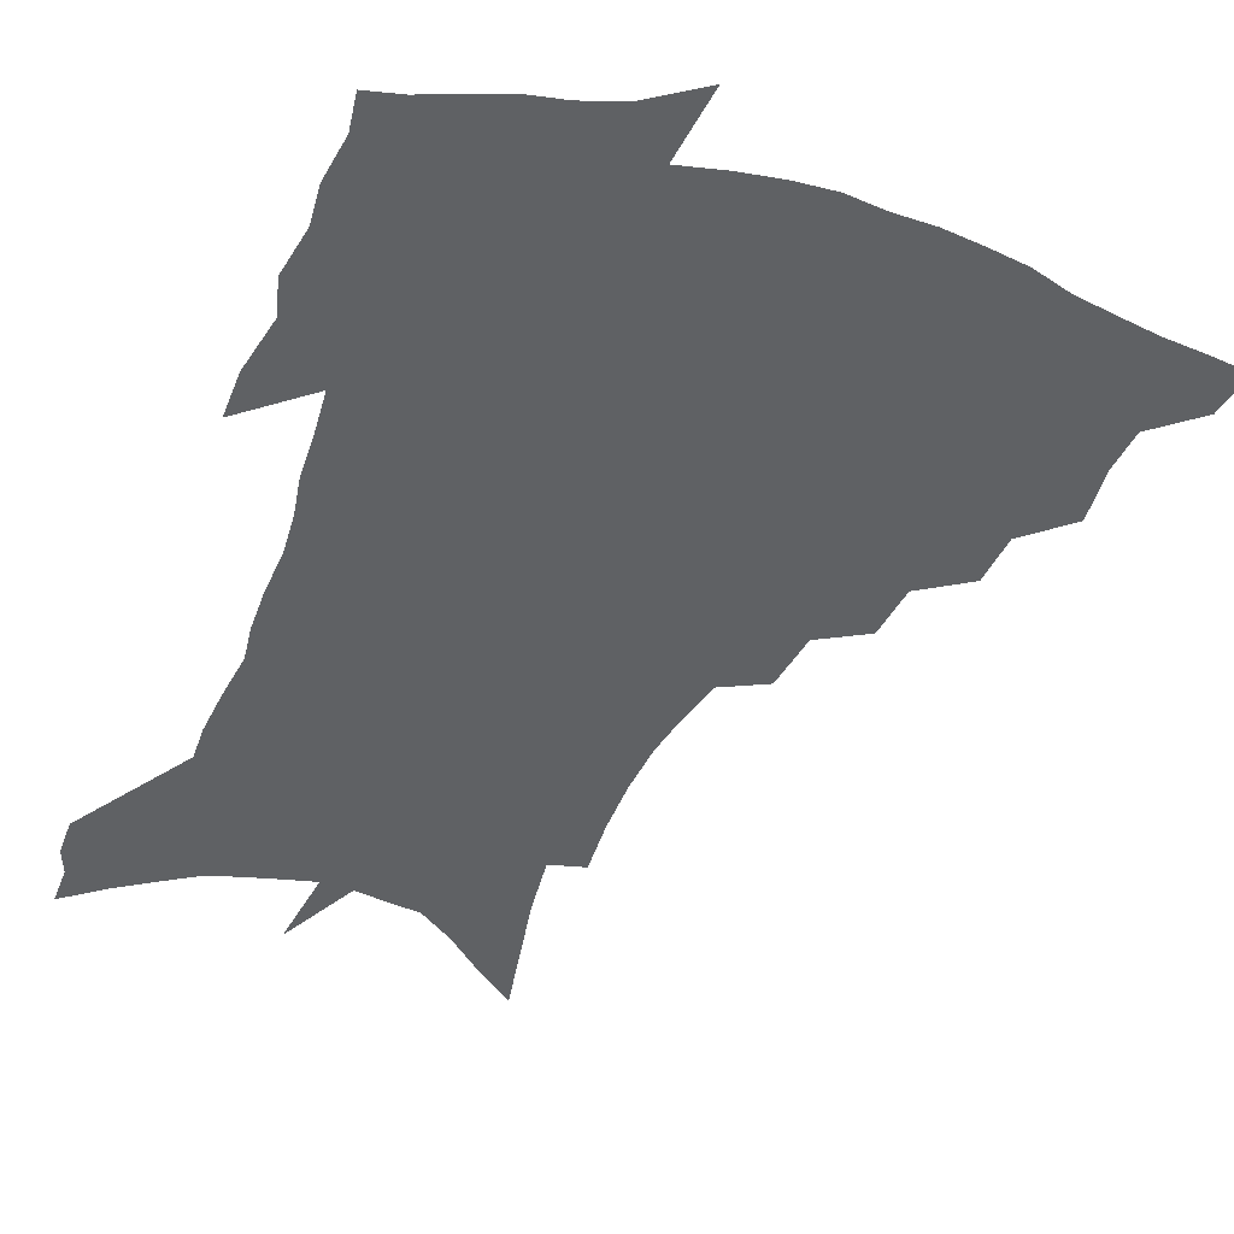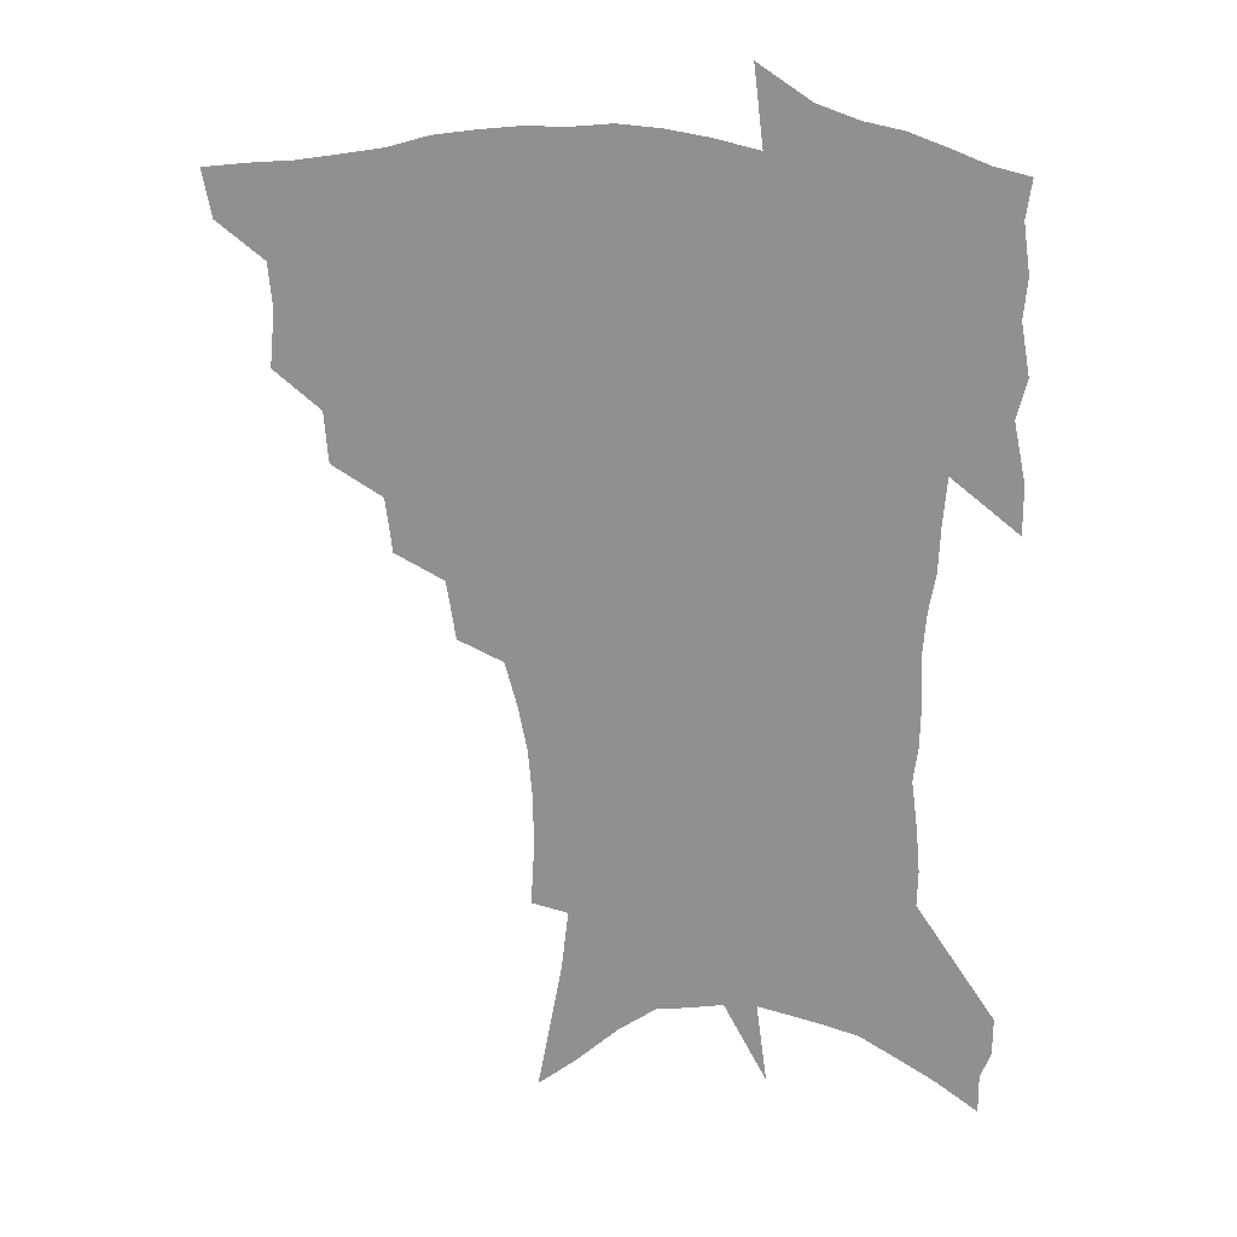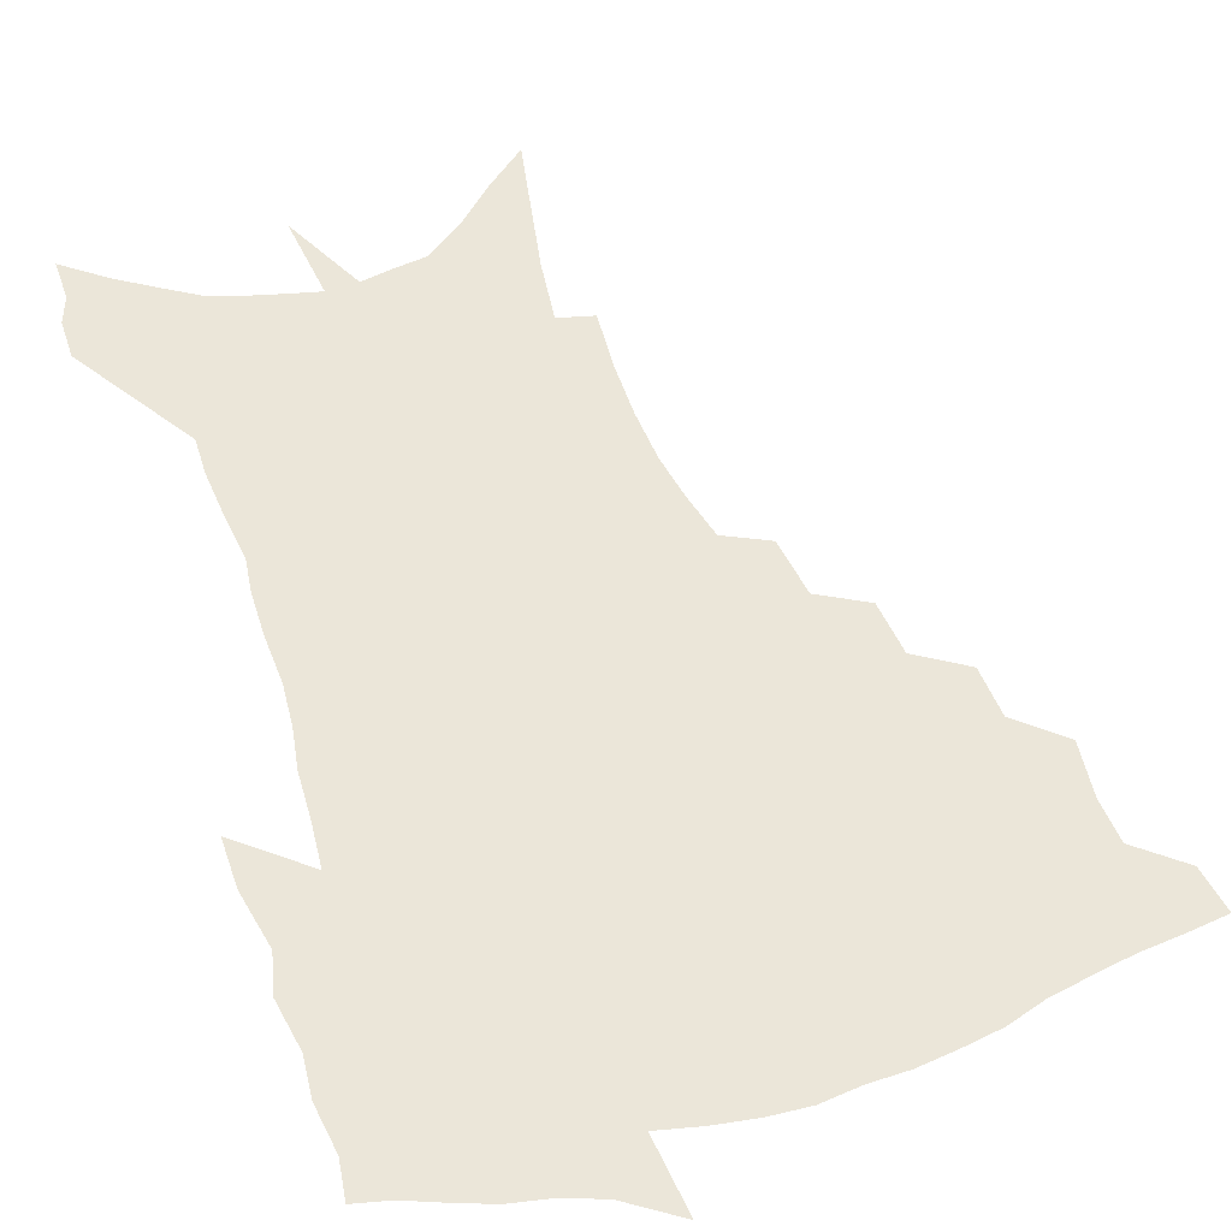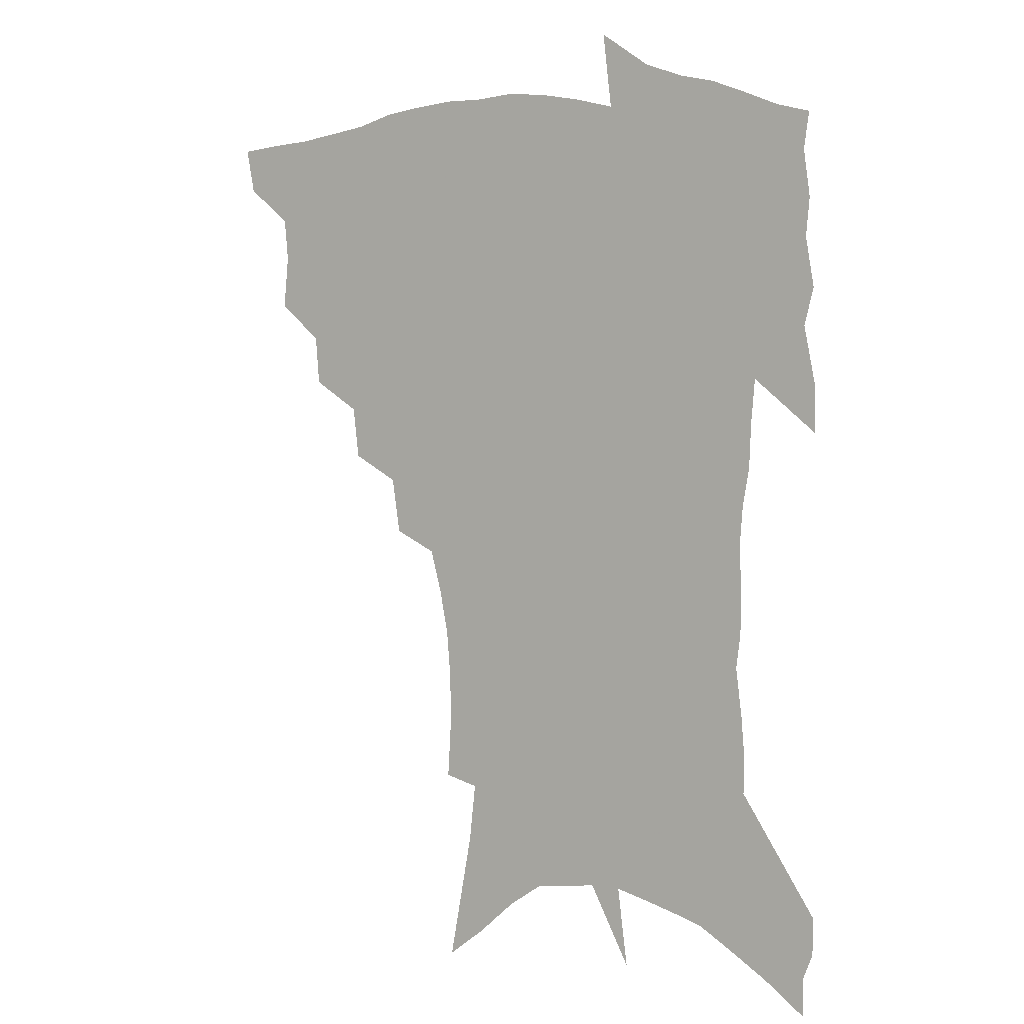
<metadata>
{"format":"obj","ext":"obj","renderer":"f3d","projection":"perspective","resolution":1024,"background":"white","views":[{"elev":-45.8,"azim":159.6,"up":"+Z"},{"elev":23.6,"azim":5.6,"up":"+Y"},{"elev":57.5,"azim":161.3,"up":"+Z"},{"elev":4.3,"azim":31.2,"up":"+Y"}]}
</metadata>
<code>
v 455.4 442.5 0
v 452.3 459.3 0
v 471.5 393.1 0
v 473.5 413.3 0
v 472 429.1 0
v 470.4 443.9 0
v 467.3 461 0
v 489.4 360.7 0
v 488 379.2 0
v 490.6 400.8 0
v 489 416.4 0
v 487.1 431.6 0
v 484.8 446.8 0
v 482.6 462.2 0
v 509.7 329.9 0
v 507.3 349.5 0
v 507.8 371.4 0
v 507.9 389.6 0
v 506.3 404.8 0
v 504.6 419.3 0
v 502.9 433.6 0
v 501 447.8 0
v 497.4 464.5 0
v 530.3 299.1 0
v 527.1 320.3 0
v 525.7 342.4 0
v 523.4 358.9 0
v 523.8 378.7 0
v 521.5 392 0
v 520.5 407.2 0
v 518.9 421.5 0
v 517.1 435.7 0
v 514.9 450 0
v 511.9 466.9 0
v 554.4 198.6 0
v 555.6 220 0
v 555.5 239.6 0
v 553.9 258.3 0
v 550.7 274.9 0
v 546.4 291.3 0
v 543.1 311.5 0
v 540.7 330.2 0
v 539.6 349.6 0
v 537.9 365.1 0
v 537.1 381 0
v 536 395.4 0
v 534.5 409.4 0
v 533.1 423.4 0
v 531.3 437.7 0
v 529.1 452.7 0
v 526.3 471.2 0
v 556 123.7 0
v 560.5 148.3 0
v 565 173.2 0
v 567.4 195.2 0
v 567.5 214.1 0
v 567.2 233.1 0
v 565.8 250.4 0
v 563.5 266.4 0
v 560.6 282.1 0
v 557.6 300.6 0
v 555.1 318.3 0
v 553.6 336.7 0
v 552.1 352.1 0
v 551.2 368.5 0
v 551.1 384.9 0
v 549.6 397.6 0
v 549.4 412 0
v 547.4 425.2 0
v 546 439 0
v 543.5 455 0
v 540.7 473.3 0
v 570.2 134.8 0
v 576.4 164.9 0
v 578 184.9 0
v 579 205.9 0
v 577.7 220.6 0
v 577.5 241.9 0
v 576 259.2 0
v 574.1 277.1 0
v 571 289 0
v 568.8 306.9 0
v 567.1 324.3 0
v 565.6 339.1 0
v 565.2 357.5 0
v 564.1 371.5 0
v 563.7 386.4 0
v 562.3 398.7 0
v 562.5 413.2 0
v 561.3 426.3 0
v 560.1 440.1 0
v 558.4 455.3 0
v 555.2 474.8 0
v 585.1 148.3 0
v 588.7 173.2 0
v 589.7 194.4 0
v 589.3 211.8 0
v 588.5 229.8 0
v 587.4 247.2 0
v 585.9 264.3 0
v 584 280.7 0
v 581.8 295.4 0
v 580 312 0
v 578.5 324.9 0
v 577.8 343.9 0
v 577.1 359.2 0
v 576.3 372.6 0
v 576.2 387.8 0
v 576.1 401.2 0
v 575.5 414.2 0
v 574.5 427.5 0
v 574 440.8 0
v 573 454.8 0
v 569.8 474.8 0
v 598.6 157.6 0
v 600.2 179.8 0
v 599.9 197.2 0
v 599.2 214.4 0
v 598.3 230.2 0
v 597.1 249.5 0
v 595.8 266.2 0
v 594.2 284.1 0
v 592.5 298.2 0
v 591 312.9 0
v 590 328.6 0
v 589.5 346.7 0
v 589.1 361.6 0
v 588.8 374.7 0
v 588.6 387.8 0
v 588.8 402 0
v 588.5 414.9 0
v 588.6 427.9 0
v 588.1 441 0
v 586.6 456.1 0
v 584 476.1 0
v 610.6 159 0
v 610.8 180.7 0
v 610.2 200.2 0
v 609.2 216.9 0
v 608.2 234.6 0
v 607.2 248.3 0
v 605.7 266.7 0
v 604.3 286.5 0
v 603.1 300.6 0
v 602 315.2 0
v 601.4 332 0
v 601 347.4 0
v 600.9 360.6 0
v 600.8 375.2 0
v 601.1 389.4 0
v 601.3 402.5 0
v 601.6 415.2 0
v 601.9 428.1 0
v 601.5 441.7 0
v 600.5 457.1 0
v 598.9 474.9 0
v 622.8 160.8 0
v 621.6 183.3 0
v 620.4 201.6 0
v 619.2 220.6 0
v 618.2 236 0
v 617.1 251.4 0
v 616 265.9 0
v 614.5 286.8 0
v 613.6 302.1 0
v 612.9 317.1 0
v 612.5 332.6 0
v 612.3 348.3 0
v 612.4 360.8 0
v 612.8 376.9 0
v 613.1 389.4 0
v 613.7 403.3 0
v 614.3 415.2 0
v 615.1 427.7 0
v 615.2 441.2 0
v 614.9 456.1 0
v 614.1 472.4 0
v 638.5 130.6 0
v 634.6 160.9 0
v 632.6 181.2 0
v 630.8 201.3 0
v 629.3 219.7 0
v 628 237.4 0
v 627 253.3 0
v 626 267.8 0
v 624.7 286.9 0
v 624.3 301.5 0
v 623.6 318.8 0
v 623.7 332.3 0
v 623.7 346.7 0
v 623.9 361.4 0
v 624.1 376.7 0
v 624.9 388.6 0
v 625.6 401.7 0
v 626.6 414.5 0
v 627.5 427 0
v 629.2 439.6 0
v 630.3 452.7 0
v 630 468.6 0
v 626.7 496.4 0
v 646.9 157.8 0
v 643.5 180.7 0
v 641.5 199.4 0
v 639.9 217.1 0
v 638.3 235.3 0
v 636.9 252.9 0
v 636.2 267.9 0
v 635.1 285.6 0
v 635.1 299.5 0
v 635 314.9 0
v 635.1 329.4 0
v 635.4 343.7 0
v 635.3 360.2 0
v 635.8 374.3 0
v 636.7 387.1 0
v 637.9 399.3 0
v 638.8 413.3 0
v 640.1 425.3 0
v 642 438.5 0
v 643.4 451.3 0
v 644.7 465.4 0
v 645.5 483.8 0
v 659.1 154.5 0
v 655.4 176.2 0
v 652.9 195.3 0
v 650.3 215.1 0
v 649 231.4 0
v 647.2 250 0
v 646.6 265.4 0
v 646.4 280.6 0
v 646.1 296.1 0
v 646.4 310.7 0
v 646.8 325.1 0
v 647.3 339.9 0
v 647.1 356.9 0
v 647.6 371.6 0
v 648.6 384.9 0
v 649.6 399.4 0
v 650.9 412 0
v 652.5 424.7 0
v 654.3 437 0
v 656.2 449.3 0
v 658.3 462.6 0
v 660.1 478.7 0
v 671.1 150.8 0
v 667.4 171.3 0
v 665.3 189.1 0
v 662.2 208.7 0
v 660 227.1 0
v 658.5 244.3 0
v 658 259.5 0
v 657.7 274.9 0
v 657.8 290.2 0
v 657.8 305.8 0
v 657.5 323 0
v 658.6 336.9 0
v 660 350.8 0
v 660.2 366.9 0
v 660.3 383.1 0
v 661.4 396.8 0
v 662.8 409.7 0
v 664.3 423 0
v 666.4 435 0
v 668.6 447.1 0
v 671.4 459.5 0
v 673.8 475.8 0
v 684.7 142.4 0
v 680.8 163.2 0
v 680.5 177.7 0
v 675.1 201 0
v 672.8 218.4 0
v 671.5 234.9 0
v 669.7 252.5 0
v 669.3 268 0
v 670.8 281.2 0
v 669.9 298.9 0
v 670.8 313.9 0
v 672.3 328.2 0
v 673.2 343.8 0
v 673 361.2 0
v 672.8 378.1 0
v 674.5 391.9 0
v 674.8 407 0
v 676.5 419.7 0
v 678 433 0
v 680.7 444.5 0
v 683.7 456.4 0
v 687.3 470.8 0
v 698.8 133.5 0
v 696.3 151.6 0
v 696.2 166.1 0
v 695.7 181.4 0
v 688.9 205 0
v 689.2 218.1 0
v 687.8 234.7 0
v 685.4 253.1 0
v 687.1 265.8 0
v 687.4 281.7 0
v 686.5 299.9 0
v 687.7 315.4 0
v 690.2 329.8 0
v 690.9 347.1 0
v 692.3 363.7 0
v 690 383.2 0
v 689.6 399.7 0
v 688.8 416 0
v 690.4 429.2 0
v 692.2 441.8 0
v 696.2 453.3 0
v 700.4 465.6 0
v 714.5 121.9 0
v 714.3 136.6 0
v 718.1 146.2 0
v 718.2 160.4 0
v 716.8 343.8 0
v 716.7 361.7 0
v 712.2 383.6 0
v 715.8 397.7 0
v 712.5 416.4 0
v 713.8 431.1 0
v 711.3 448.7 0
v 713.3 462.4 0
v 721 496 0
f 5 6 1
f 1 6 2
f 6 7 2
f 9 10 3
f 3 10 4
f 10 11 4
f 4 11 5
f 11 12 5
f 5 12 6
f 12 13 6
f 6 13 7
f 13 14 7
f 16 17 8
f 8 17 9
f 17 18 9
f 9 18 10
f 18 19 10
f 10 19 11
f 19 20 11
f 11 20 12
f 20 21 12
f 12 21 13
f 21 22 13
f 13 22 14
f 22 23 14
f 25 26 15
f 15 26 16
f 26 27 16
f 16 27 17
f 27 28 17
f 17 28 18
f 28 29 18
f 18 29 19
f 29 30 19
f 19 30 20
f 30 31 20
f 20 31 21
f 31 32 21
f 21 32 22
f 32 33 22
f 22 33 23
f 33 34 23
f 40 41 24
f 24 41 25
f 41 42 25
f 25 42 26
f 42 43 26
f 26 43 27
f 43 44 27
f 27 44 28
f 44 45 28
f 28 45 29
f 45 46 29
f 29 46 30
f 46 47 30
f 30 47 31
f 47 48 31
f 31 48 32
f 48 49 32
f 32 49 33
f 49 50 33
f 33 50 34
f 50 51 34
f 55 56 35
f 35 56 36
f 56 57 36
f 36 57 37
f 57 58 37
f 37 58 38
f 58 59 38
f 38 59 39
f 59 60 39
f 39 60 40
f 60 61 40
f 40 61 41
f 61 62 41
f 41 62 42
f 62 63 42
f 42 63 43
f 63 64 43
f 43 64 44
f 64 65 44
f 44 65 45
f 65 66 45
f 45 66 46
f 66 67 46
f 46 67 47
f 67 68 47
f 47 68 48
f 68 69 48
f 48 69 49
f 69 70 49
f 49 70 50
f 70 71 50
f 50 71 51
f 71 72 51
f 52 73 53
f 73 74 53
f 53 74 54
f 74 75 54
f 54 75 55
f 75 76 55
f 55 76 56
f 76 77 56
f 56 77 57
f 77 78 57
f 57 78 58
f 78 79 58
f 58 79 59
f 79 80 59
f 59 80 60
f 80 81 60
f 60 81 61
f 81 82 61
f 61 82 62
f 82 83 62
f 62 83 63
f 83 84 63
f 63 84 64
f 84 85 64
f 64 85 65
f 85 86 65
f 65 86 66
f 86 87 66
f 66 87 67
f 87 88 67
f 67 88 68
f 88 89 68
f 68 89 69
f 89 90 69
f 69 90 70
f 90 91 70
f 70 91 71
f 91 92 71
f 71 92 72
f 92 93 72
f 73 94 74
f 94 95 74
f 74 95 75
f 95 96 75
f 75 96 76
f 96 97 76
f 76 97 77
f 97 98 77
f 77 98 78
f 98 99 78
f 78 99 79
f 99 100 79
f 79 100 80
f 100 101 80
f 80 101 81
f 101 102 81
f 81 102 82
f 102 103 82
f 82 103 83
f 103 104 83
f 83 104 84
f 104 105 84
f 84 105 85
f 105 106 85
f 85 106 86
f 106 107 86
f 86 107 87
f 107 108 87
f 87 108 88
f 108 109 88
f 88 109 89
f 109 110 89
f 89 110 90
f 110 111 90
f 90 111 91
f 111 112 91
f 91 112 92
f 112 113 92
f 92 113 93
f 113 114 93
f 94 115 95
f 115 116 95
f 95 116 96
f 116 117 96
f 96 117 97
f 117 118 97
f 97 118 98
f 118 119 98
f 98 119 99
f 119 120 99
f 99 120 100
f 120 121 100
f 100 121 101
f 121 122 101
f 101 122 102
f 122 123 102
f 102 123 103
f 123 124 103
f 103 124 104
f 124 125 104
f 104 125 105
f 125 126 105
f 105 126 106
f 126 127 106
f 106 127 107
f 127 128 107
f 107 128 108
f 128 129 108
f 108 129 109
f 129 130 109
f 109 130 110
f 130 131 110
f 110 131 111
f 131 132 111
f 111 132 112
f 132 133 112
f 112 133 113
f 133 134 113
f 113 134 114
f 134 135 114
f 115 136 116
f 136 137 116
f 116 137 117
f 137 138 117
f 117 138 118
f 138 139 118
f 118 139 119
f 139 140 119
f 119 140 120
f 140 141 120
f 120 141 121
f 141 142 121
f 121 142 122
f 142 143 122
f 122 143 123
f 143 144 123
f 123 144 124
f 144 145 124
f 124 145 125
f 145 146 125
f 125 146 126
f 146 147 126
f 126 147 127
f 147 148 127
f 127 148 128
f 148 149 128
f 128 149 129
f 149 150 129
f 129 150 130
f 150 151 130
f 130 151 131
f 151 152 131
f 131 152 132
f 152 153 132
f 132 153 133
f 153 154 133
f 133 154 134
f 154 155 134
f 134 155 135
f 155 156 135
f 136 157 137
f 157 158 137
f 137 158 138
f 158 159 138
f 138 159 139
f 159 160 139
f 139 160 140
f 160 161 140
f 140 161 141
f 161 162 141
f 141 162 142
f 162 163 142
f 142 163 143
f 163 164 143
f 143 164 144
f 164 165 144
f 144 165 145
f 165 166 145
f 145 166 146
f 166 167 146
f 146 167 147
f 167 168 147
f 147 168 148
f 168 169 148
f 148 169 149
f 169 170 149
f 149 170 150
f 170 171 150
f 150 171 151
f 171 172 151
f 151 172 152
f 172 173 152
f 152 173 153
f 173 174 153
f 153 174 154
f 174 175 154
f 154 175 155
f 175 176 155
f 155 176 156
f 176 177 156
f 178 179 157
f 157 179 158
f 179 180 158
f 158 180 159
f 180 181 159
f 159 181 160
f 181 182 160
f 160 182 161
f 182 183 161
f 161 183 162
f 183 184 162
f 162 184 163
f 184 185 163
f 163 185 164
f 185 186 164
f 164 186 165
f 186 187 165
f 165 187 166
f 187 188 166
f 166 188 167
f 188 189 167
f 167 189 168
f 189 190 168
f 168 190 169
f 190 191 169
f 169 191 170
f 191 192 170
f 170 192 171
f 192 193 171
f 171 193 172
f 193 194 172
f 172 194 173
f 194 195 173
f 173 195 174
f 195 196 174
f 174 196 175
f 196 197 175
f 175 197 176
f 197 198 176
f 176 198 177
f 198 199 177
f 179 201 180
f 201 202 180
f 180 202 181
f 202 203 181
f 181 203 182
f 203 204 182
f 182 204 183
f 204 205 183
f 183 205 184
f 205 206 184
f 184 206 185
f 206 207 185
f 185 207 186
f 207 208 186
f 186 208 187
f 208 209 187
f 187 209 188
f 209 210 188
f 188 210 189
f 210 211 189
f 189 211 190
f 211 212 190
f 190 212 191
f 212 213 191
f 191 213 192
f 213 214 192
f 192 214 193
f 214 215 193
f 193 215 194
f 215 216 194
f 194 216 195
f 216 217 195
f 195 217 196
f 217 218 196
f 196 218 197
f 218 219 197
f 197 219 198
f 219 220 198
f 198 220 199
f 220 221 199
f 199 221 200
f 221 222 200
f 201 223 202
f 223 224 202
f 202 224 203
f 224 225 203
f 203 225 204
f 225 226 204
f 204 226 205
f 226 227 205
f 205 227 206
f 227 228 206
f 206 228 207
f 228 229 207
f 207 229 208
f 229 230 208
f 208 230 209
f 230 231 209
f 209 231 210
f 231 232 210
f 210 232 211
f 232 233 211
f 211 233 212
f 233 234 212
f 212 234 213
f 234 235 213
f 213 235 214
f 235 236 214
f 214 236 215
f 236 237 215
f 215 237 216
f 237 238 216
f 216 238 217
f 238 239 217
f 217 239 218
f 239 240 218
f 218 240 219
f 240 241 219
f 219 241 220
f 241 242 220
f 220 242 221
f 242 243 221
f 221 243 222
f 243 244 222
f 223 245 224
f 245 246 224
f 224 246 225
f 246 247 225
f 225 247 226
f 247 248 226
f 226 248 227
f 248 249 227
f 227 249 228
f 249 250 228
f 228 250 229
f 250 251 229
f 229 251 230
f 251 252 230
f 230 252 231
f 252 253 231
f 231 253 232
f 253 254 232
f 232 254 233
f 254 255 233
f 233 255 234
f 255 256 234
f 234 256 235
f 256 257 235
f 235 257 236
f 257 258 236
f 236 258 237
f 258 259 237
f 237 259 238
f 259 260 238
f 238 260 239
f 260 261 239
f 239 261 240
f 261 262 240
f 240 262 241
f 262 263 241
f 241 263 242
f 263 264 242
f 242 264 243
f 264 265 243
f 243 265 244
f 265 266 244
f 245 267 246
f 267 268 246
f 246 268 247
f 268 269 247
f 247 269 248
f 269 270 248
f 248 270 249
f 270 271 249
f 249 271 250
f 271 272 250
f 250 272 251
f 272 273 251
f 251 273 252
f 273 274 252
f 252 274 253
f 274 275 253
f 253 275 254
f 275 276 254
f 254 276 255
f 276 277 255
f 255 277 256
f 277 278 256
f 256 278 257
f 278 279 257
f 257 279 258
f 279 280 258
f 258 280 259
f 280 281 259
f 259 281 260
f 281 282 260
f 260 282 261
f 282 283 261
f 261 283 262
f 283 284 262
f 262 284 263
f 284 285 263
f 263 285 264
f 285 286 264
f 264 286 265
f 286 287 265
f 265 287 266
f 287 288 266
f 267 289 268
f 289 290 268
f 268 290 269
f 290 291 269
f 269 291 270
f 291 292 270
f 270 292 271
f 292 293 271
f 271 293 272
f 293 294 272
f 272 294 273
f 294 295 273
f 273 295 274
f 295 296 274
f 274 296 275
f 296 297 275
f 275 297 276
f 297 298 276
f 276 298 277
f 298 299 277
f 277 299 278
f 299 300 278
f 278 300 279
f 300 301 279
f 279 301 280
f 301 302 280
f 280 302 281
f 302 303 281
f 281 303 282
f 303 304 282
f 282 304 283
f 304 305 283
f 283 305 284
f 305 306 284
f 284 306 285
f 306 307 285
f 285 307 286
f 307 308 286
f 286 308 287
f 308 309 287
f 287 309 288
f 309 310 288
f 289 311 290
f 311 312 290
f 290 312 291
f 312 313 291
f 291 313 292
f 313 314 292
f 292 314 293
f 303 315 304
f 315 316 304
f 304 316 305
f 316 317 305
f 305 317 306
f 317 318 306
f 306 318 307
f 318 319 307
f 307 319 308
f 319 320 308
f 308 320 309
f 320 321 309
f 309 321 310
f 321 322 310

</code>
